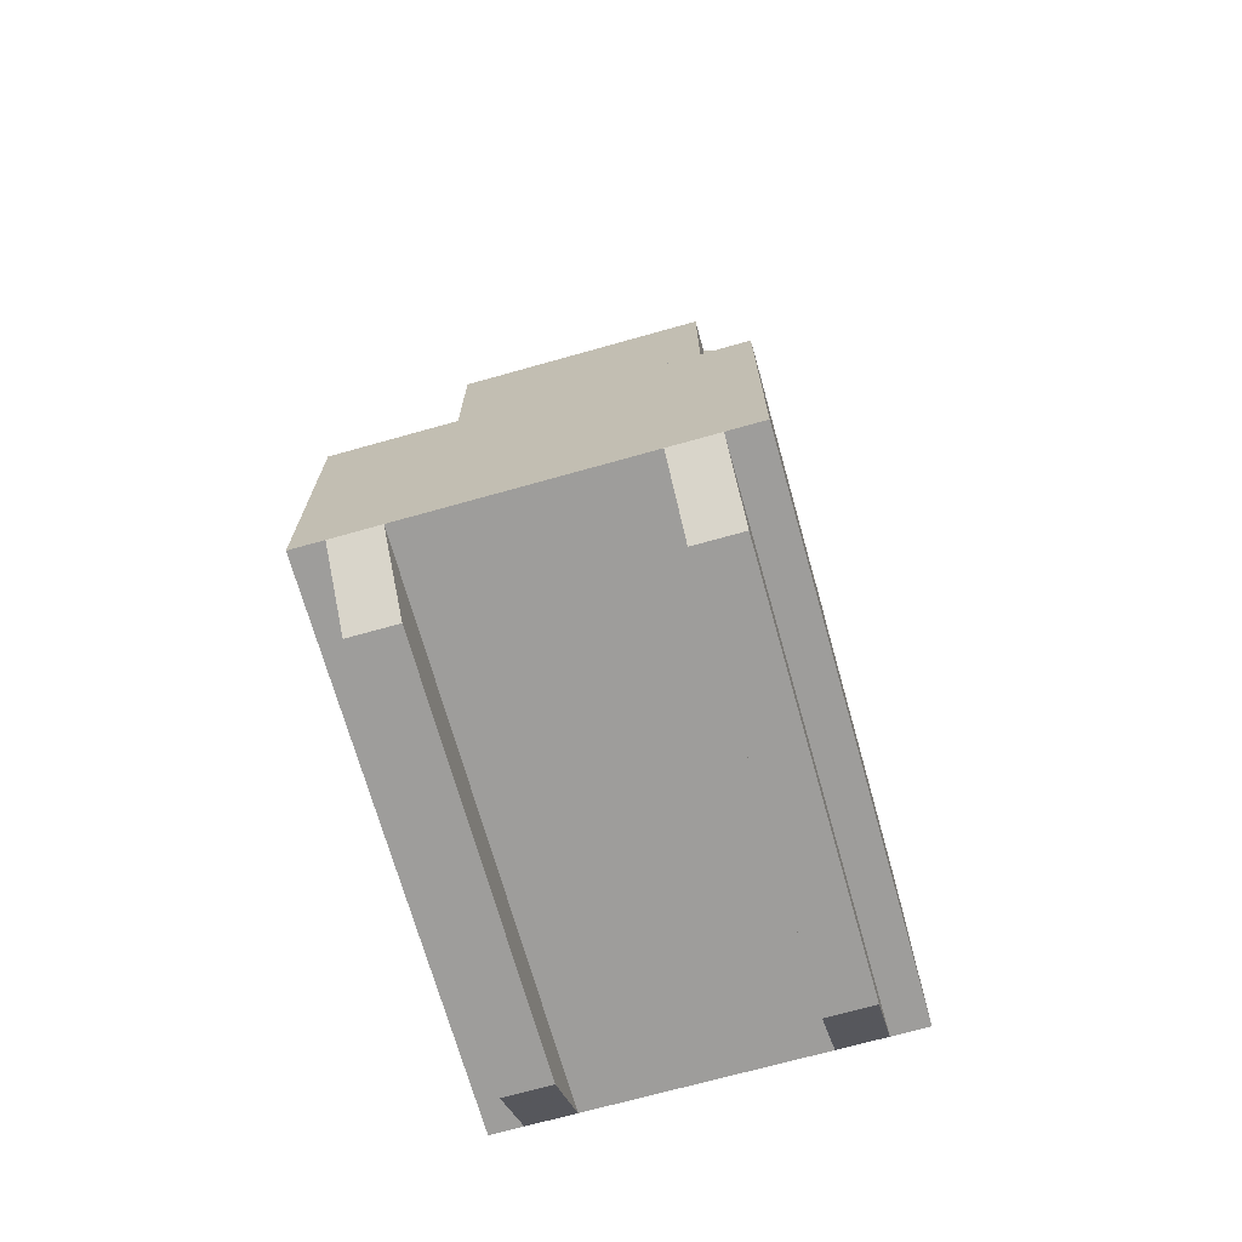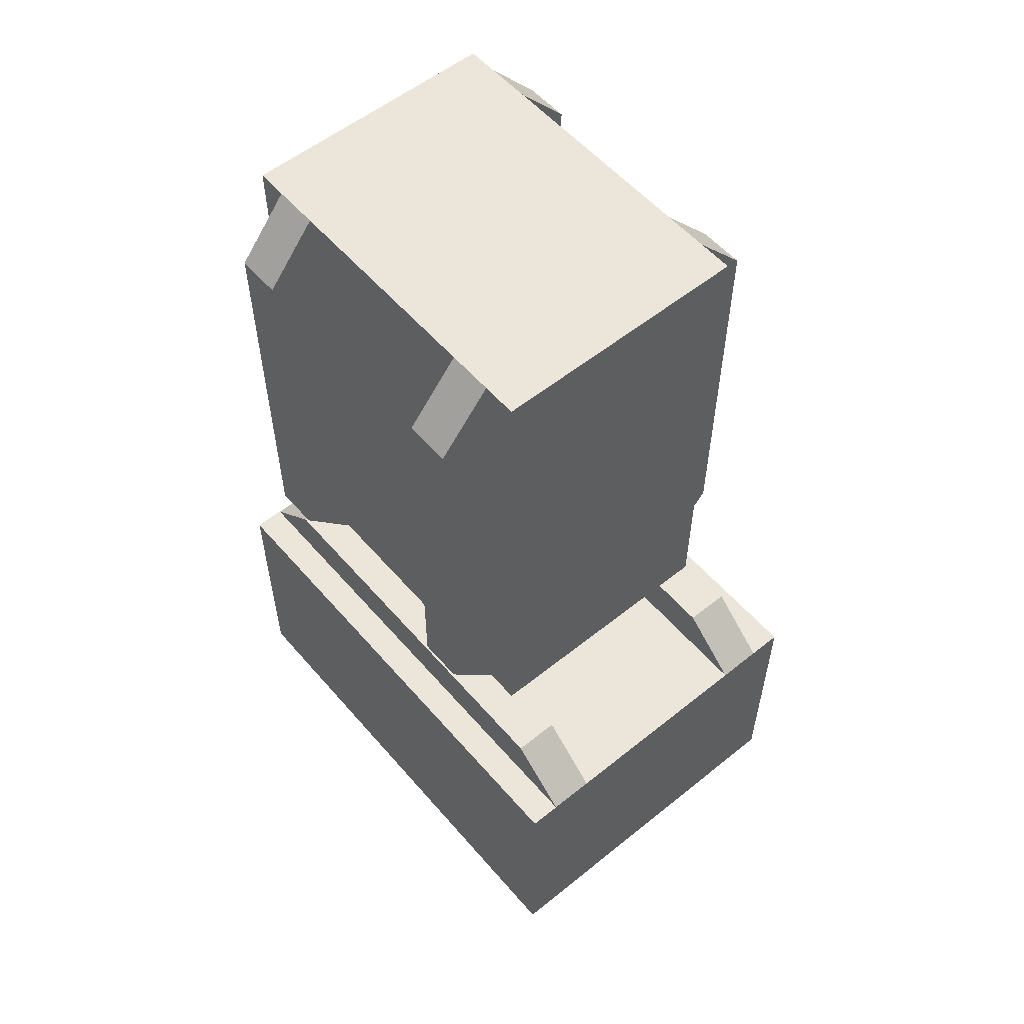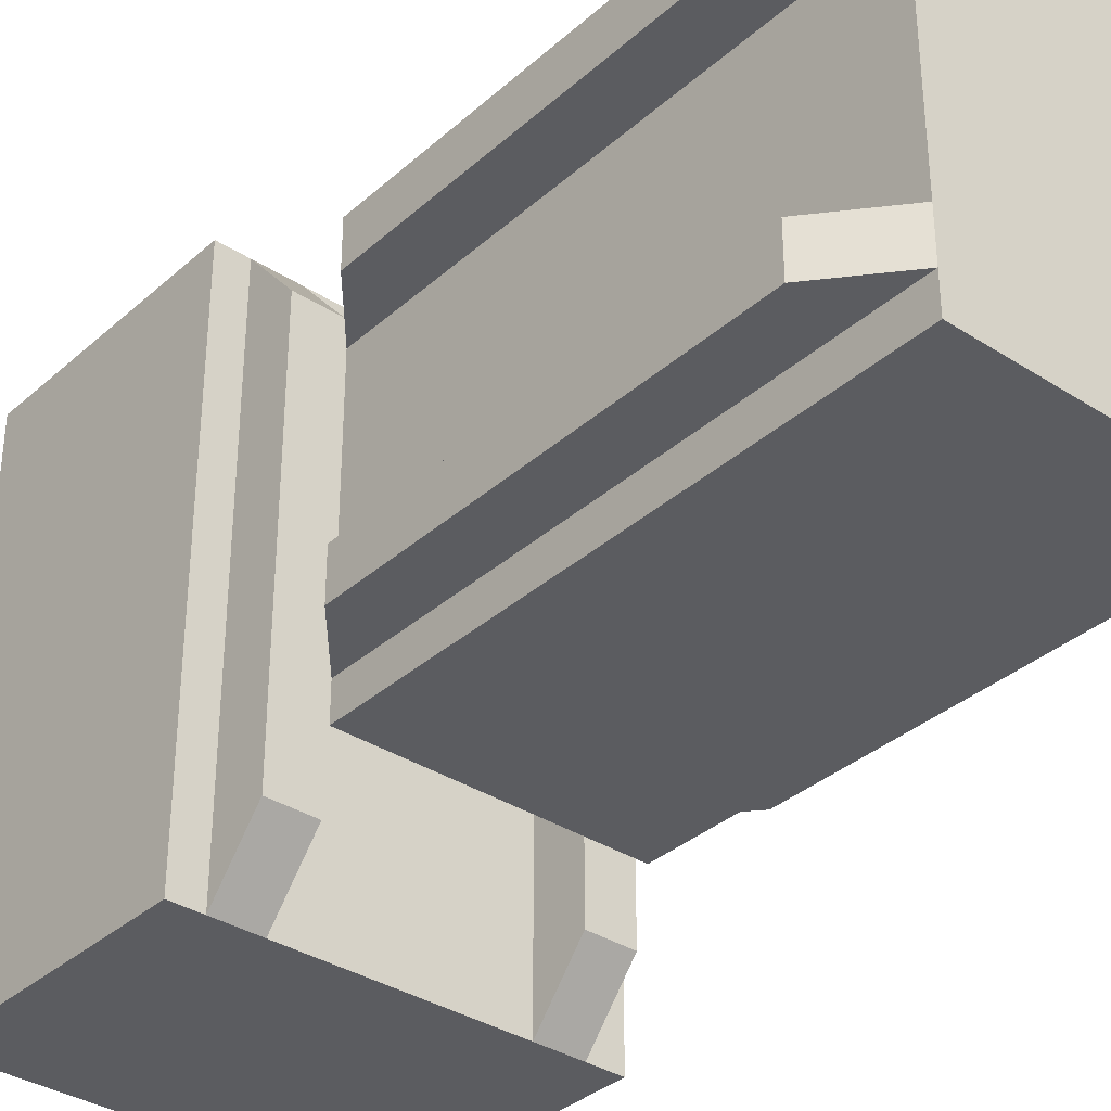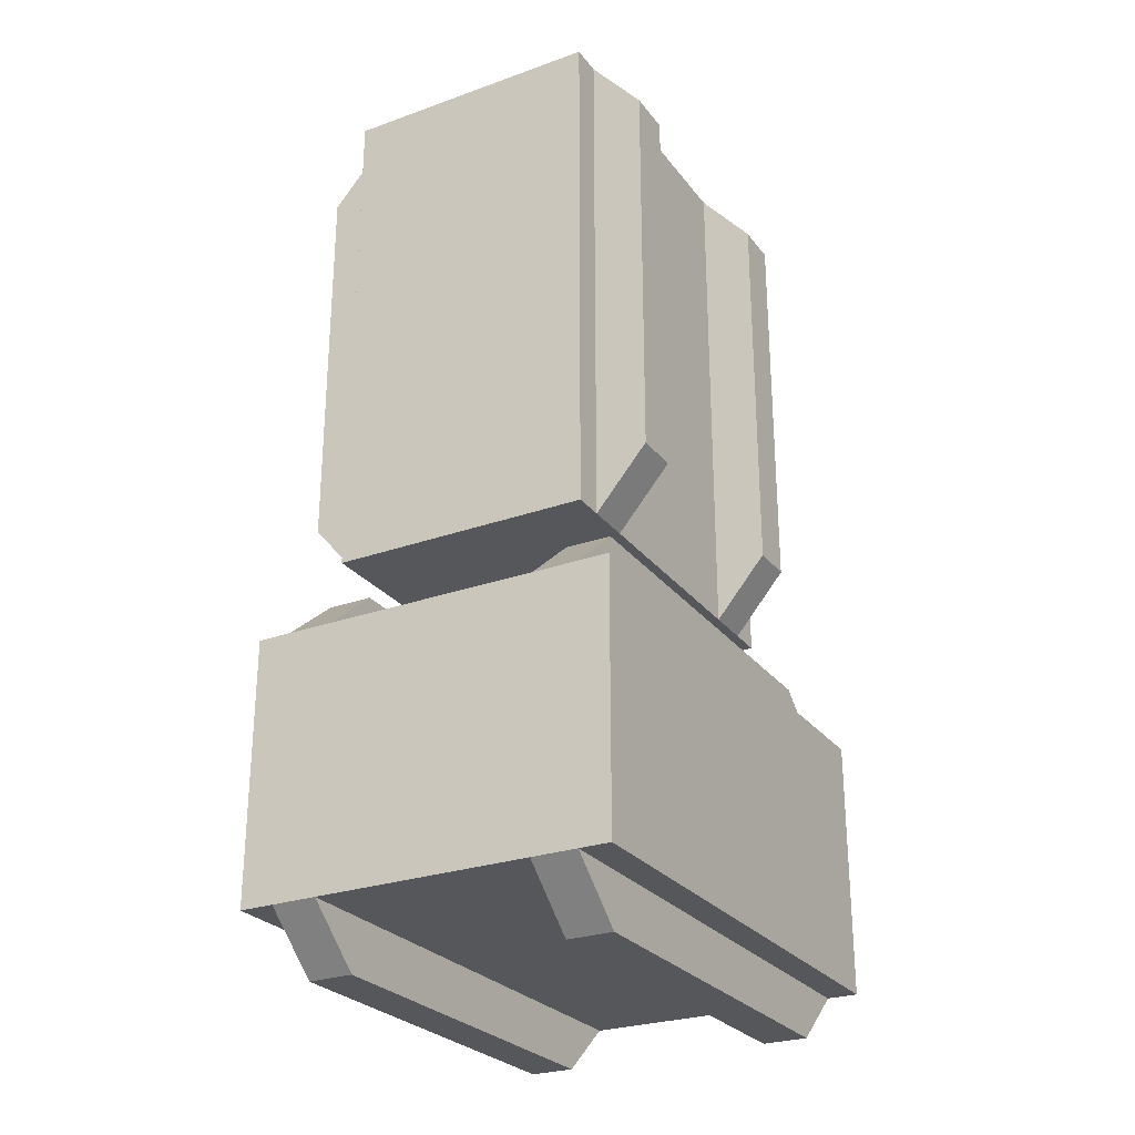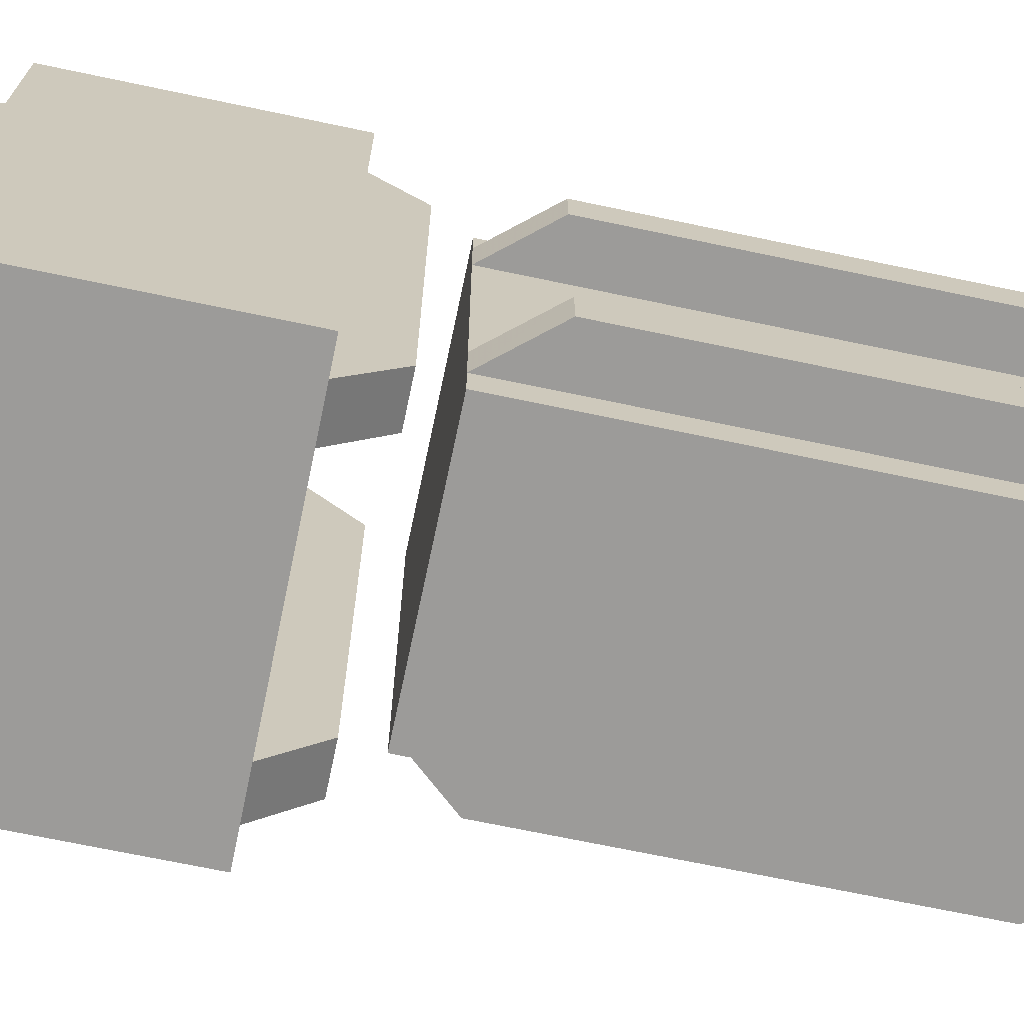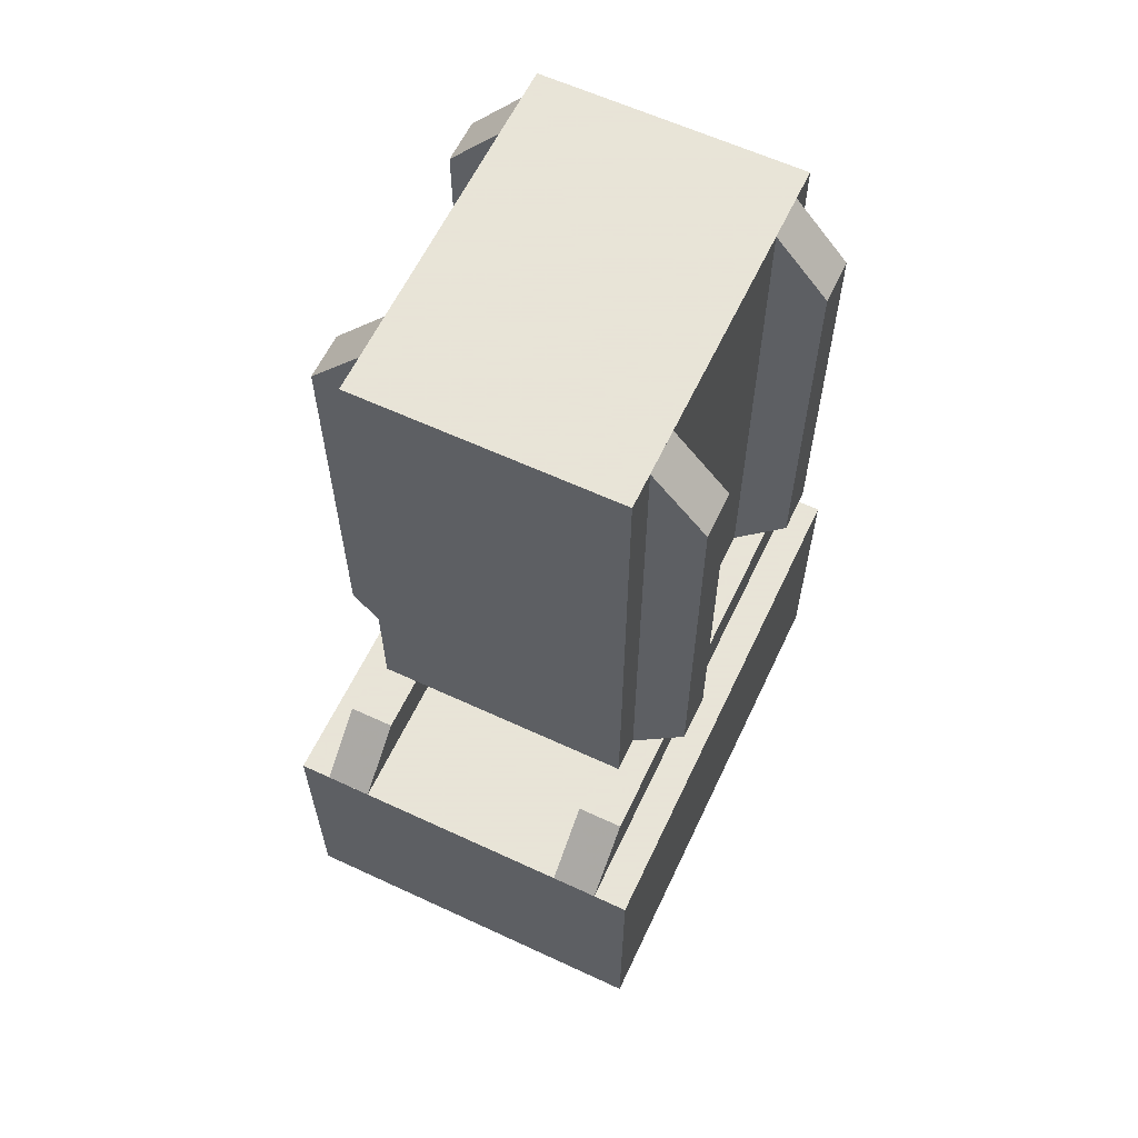
<metadata>
{"format":"obj","ext":"obj","renderer":"f3d","projection":"perspective","resolution":1024,"background":"white","views":[{"elev":-70.5,"azim":-164.3,"up":"+Y"},{"elev":56.0,"azim":139.9,"up":"+Y"},{"elev":-35.0,"azim":139.4,"up":"+Z"},{"elev":-26.8,"azim":29.1,"up":"+Y"},{"elev":-69.8,"azim":78.1,"up":"+Z"},{"elev":61.4,"azim":-154.7,"up":"+Y"}]}
</metadata>
<code>
v 0.01561 -0.01151 0.02016
v 0.01561 -0.03738 0.02016
v 0.01167 -0.04038 0.02016
v -0.0161 -0.04038 0.02016
v -0.004101 -0.01167 0.02016
v -0.00899 -0.007255 0.02016
v -0.009147 0.004574 0.02016
v -0.006466 0.008043 0.02016
v 0.005836 0.008043 0.02016
v 0.005993 0.01467 0.02016
v -0.01025 0.01309 0.02016
v -0.01484 0.01073 0.02016
v -0.0161 0.007324 0.02016
v 0.01561 -0.01151 -0.01989
v 0.01561 -0.03738 -0.01989
v 0.01167 -0.04038 -0.01989
v -0.0161 -0.04038 -0.01989
v -0.004101 -0.01167 -0.01989
v -0.00899 -0.007254 -0.01989
v -0.009147 0.004574 -0.01989
v -0.006466 0.008044 -0.01989
v 0.005836 0.008044 -0.01989
v 0.005993 0.01467 -0.01989
v -0.01025 0.01309 -0.01989
v -0.01484 0.01073 -0.01989
v -0.0161 0.007324 -0.01989
v -0.0161 -0.04038 0.000136
v -0.02011 -0.01192 0.01215
v -0.02101 -0.01624 0.004141
v -0.02101 -0.01624 -0.003868
v -0.02011 -0.01192 -0.01188
v -0.02011 -0.04543 0.01215
v -0.02101 -0.04808 0.004141
v -0.02101 -0.04808 -0.003869
v -0.02011 -0.04543 -0.01188
v -0.01503 -0.04724 0.0225
v -0.01503 -0.04724 -0.02785
v -0.01503 -0.07264 0.0225
v -0.01503 -0.07263 -0.02786
v -0.01062 -0.07263 -0.02786
v -0.01062 -0.04724 -0.02786
v -0.01062 -0.07264 0.0225
v -0.01062 -0.04724 0.0225
v -0.01062 -0.07783 -0.02194
v -0.01062 -0.04221 -0.02194
v -0.01062 -0.07783 0.01659
v -0.01062 -0.04221 0.01659
v -0.01503 -0.07783 -0.02194
v -0.01503 -0.04221 -0.02194
v -0.01503 -0.07783 0.01659
v -0.01503 -0.04221 0.01659
v 0.01021 -0.04221 0.01659
v 0.01021 -0.07783 0.01659
v 0.01021 -0.04221 -0.02194
v 0.01021 -0.07783 -0.02194
v 0.01461 -0.04221 0.01659
v 0.01461 -0.07783 0.01659
v 0.01461 -0.04221 -0.02194
v 0.01461 -0.07783 -0.02194
v 0.01461 -0.04724 0.0225
v 0.01461 -0.07264 0.0225
v 0.01461 -0.04724 -0.02786
v 0.01461 -0.07264 -0.02786
v 0.01021 -0.07264 -0.02786
v 0.01021 -0.07264 0.0225
v 0.01021 -0.04724 -0.02785
v 0.01021 -0.04724 0.0225
v -0.01837 -0.07263 -0.02786
v -0.01837 -0.07264 0.0225
v -0.01837 -0.04724 -0.02785
v -0.01837 -0.04724 0.0225
v 0.01761 -0.07264 -0.02786
v 0.01761 -0.04724 -0.02786
v 0.01761 -0.07264 0.0225
v 0.01761 -0.04724 0.0225
v 0.01249 0.01165 0.0181
v -0.0129 0.01165 0.0181
v 0.01249 -0.03871 0.01809
v -0.0129 -0.03871 0.01809
v 0.01249 0.01165 -0.01788
v 0.01249 -0.03871 -0.01788
v -0.0129 0.01165 -0.01788
v -0.01291 -0.03871 -0.01788
v 0.01249 0.01165 0.0107
v 0.01249 -0.03871 0.01069
v -0.0129 0.01165 0.0107
v -0.01291 -0.03871 0.01069
v -0.0129 -0.03871 0.0151
v 0.01249 -0.03871 0.0151
v -0.0129 0.01165 0.0151
v 0.01249 0.01165 0.0151
v -0.0181 -0.0328 0.0151
v 0.01752 -0.0328 0.0151
v -0.0181 0.005731 0.0151
v 0.01752 0.005731 0.0151
v -0.0181 -0.0328 0.01069
v 0.01752 -0.0328 0.01069
v -0.0181 0.005731 0.0107
v 0.01752 0.005731 0.01069
v 0.01752 0.005731 -0.01454
v -0.0181 0.005731 -0.01454
v 0.01752 -0.0328 -0.01454
v -0.0181 -0.0328 -0.01454
v 0.01752 0.005731 -0.01014
v -0.0181 0.005731 -0.01013
v 0.01752 -0.0328 -0.01014
v -0.0181 -0.0328 -0.01014
v 0.01249 0.01165 -0.01014
v -0.0129 0.01165 -0.01013
v 0.01249 -0.03871 -0.01014
v -0.0129 -0.03871 -0.01014
v -0.01291 -0.03871 -0.01454
v -0.0129 0.01165 -0.01454
v 0.01249 -0.03871 -0.01454
v 0.01249 0.01165 -0.01454
f 104 106 102
f 104 102 100
f 101 103 107
f 101 107 105
f 107 111 109
f 107 109 105
f 103 113 112
f 103 101 113
f 112 111 107
f 112 107 103
f 105 109 113
f 105 113 101
f 115 108 104
f 115 104 100
f 102 114 115
f 102 115 100
f 108 110 106
f 108 106 104
f 106 110 114
f 106 114 102
f 93 89 85
f 93 85 97
f 91 89 93
f 91 93 95
f 97 85 84
f 97 84 99
f 84 91 95
f 84 95 99
f 94 90 86
f 94 86 98
f 87 88 92
f 87 92 96
f 96 86 87
f 96 98 86
f 92 88 90
f 92 90 94
f 98 96 92
f 98 92 94
f 95 93 97
f 95 97 99
f 83 80 81
f 83 82 80
f 77 79 78
f 77 78 76
f 83 78 79
f 83 81 78
f 82 77 76
f 82 76 80
f 80 78 81
f 80 76 78
f 83 79 82
f 82 79 77
f 68 72 69
f 69 72 74
f 71 73 70
f 71 75 73
f 69 74 75
f 69 75 71
f 68 73 72
f 68 70 73
f 74 72 73
f 74 73 75
f 68 71 70
f 68 69 71
f 56 54 58
f 56 52 54
f 53 55 59
f 53 59 57
f 59 63 61
f 59 61 57
f 55 65 64
f 55 53 65
f 64 63 59
f 64 59 55
f 57 61 65
f 57 65 53
f 67 56 60
f 67 52 56
f 54 67 66
f 54 52 67
f 60 58 62
f 60 56 58
f 58 66 62
f 58 54 66
f 45 37 41
f 45 49 37
f 43 45 41
f 43 47 45
f 36 49 51
f 36 37 49
f 36 47 43
f 36 51 47
f 46 42 38
f 46 38 50
f 39 40 44
f 39 44 48
f 48 38 39
f 48 50 38
f 44 40 42
f 44 42 46
f 50 48 44
f 50 44 46
f 47 49 45
f 47 51 49

</code>
